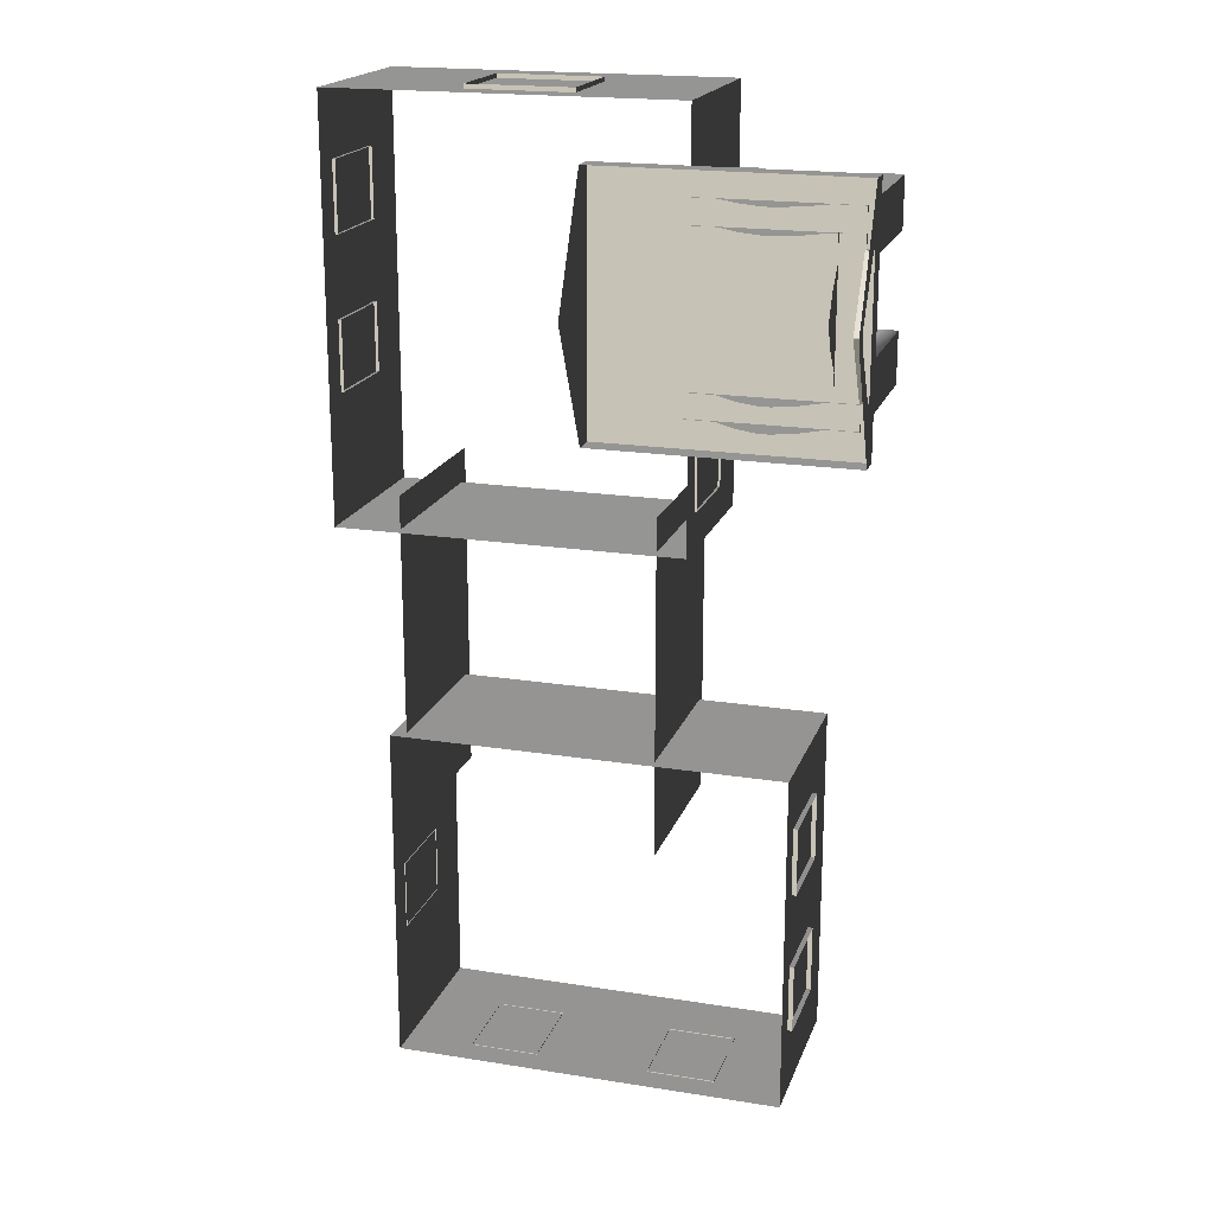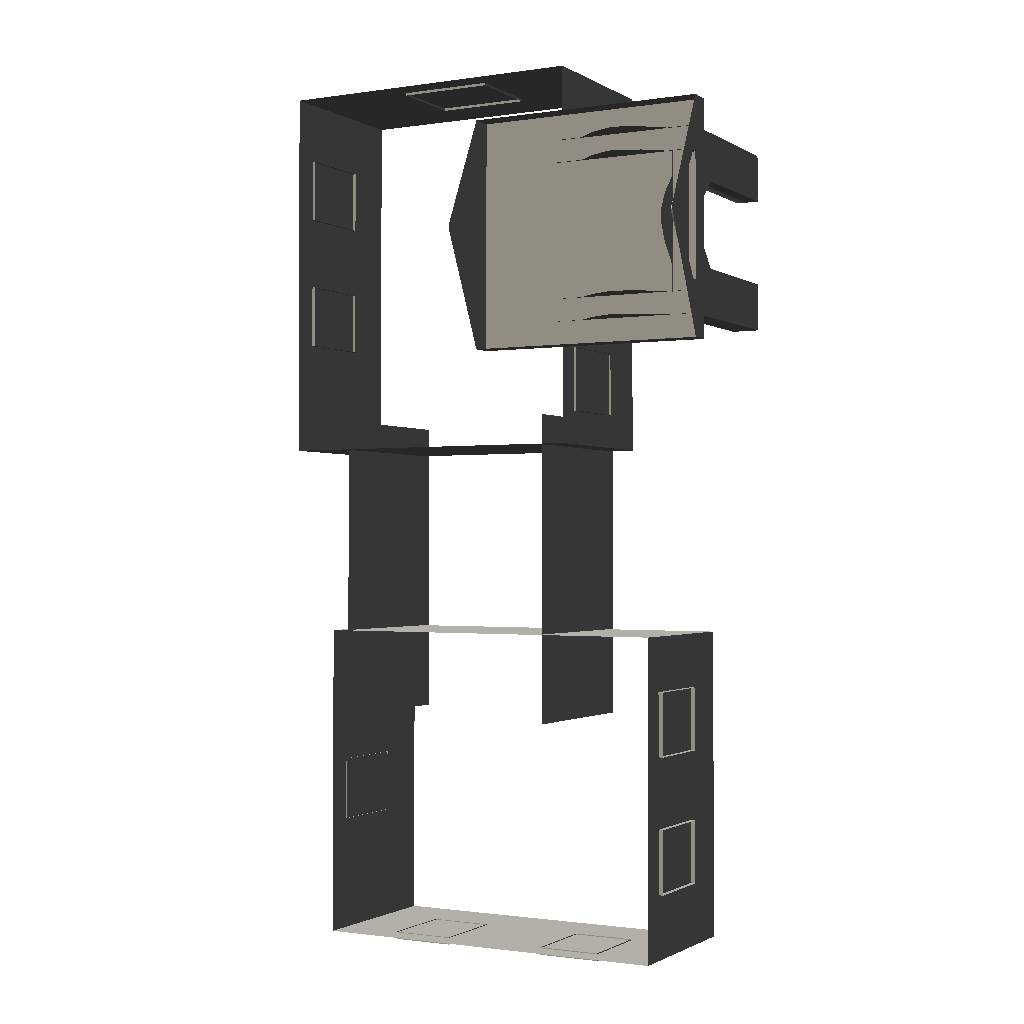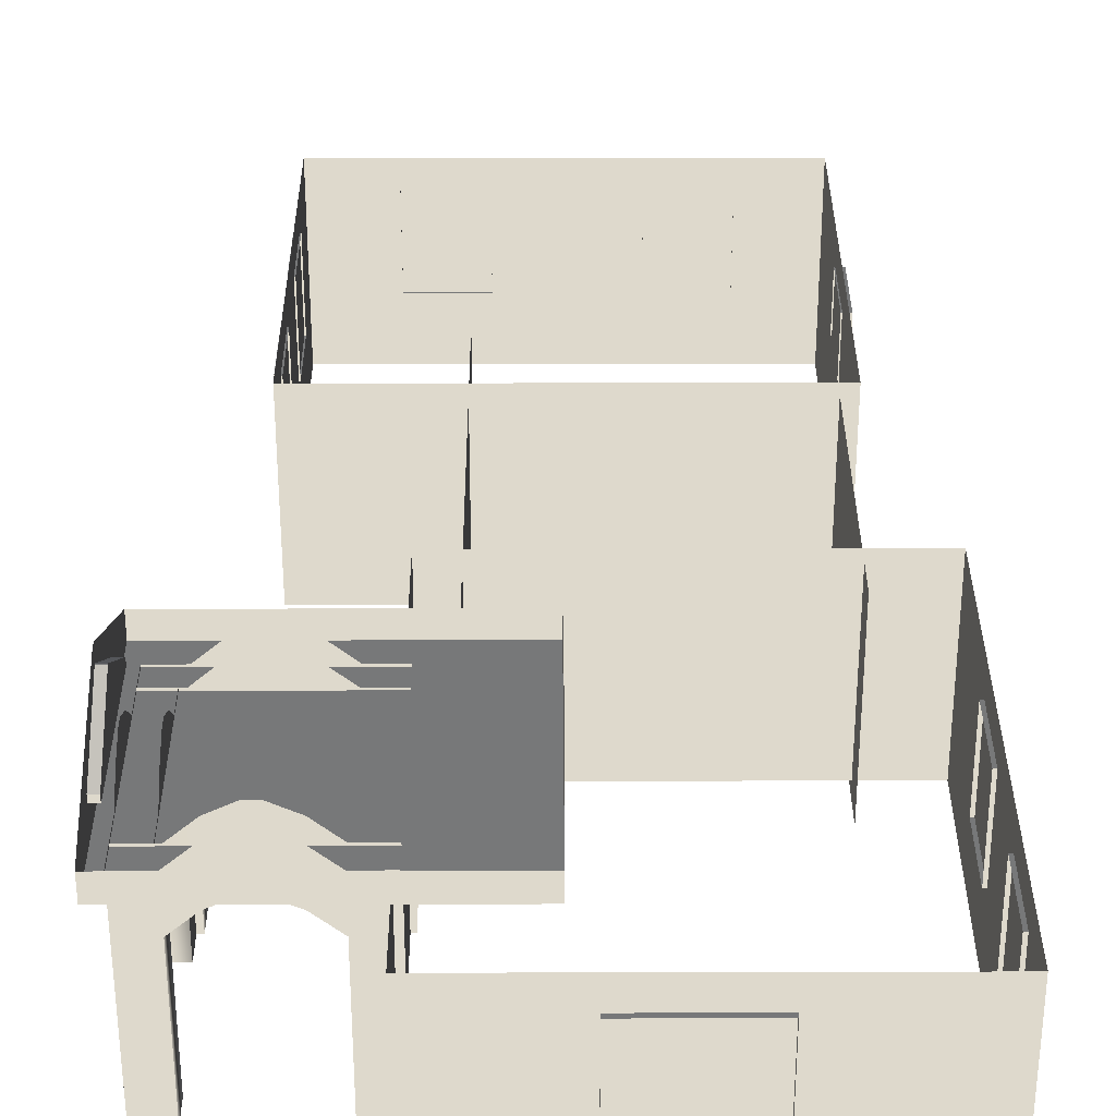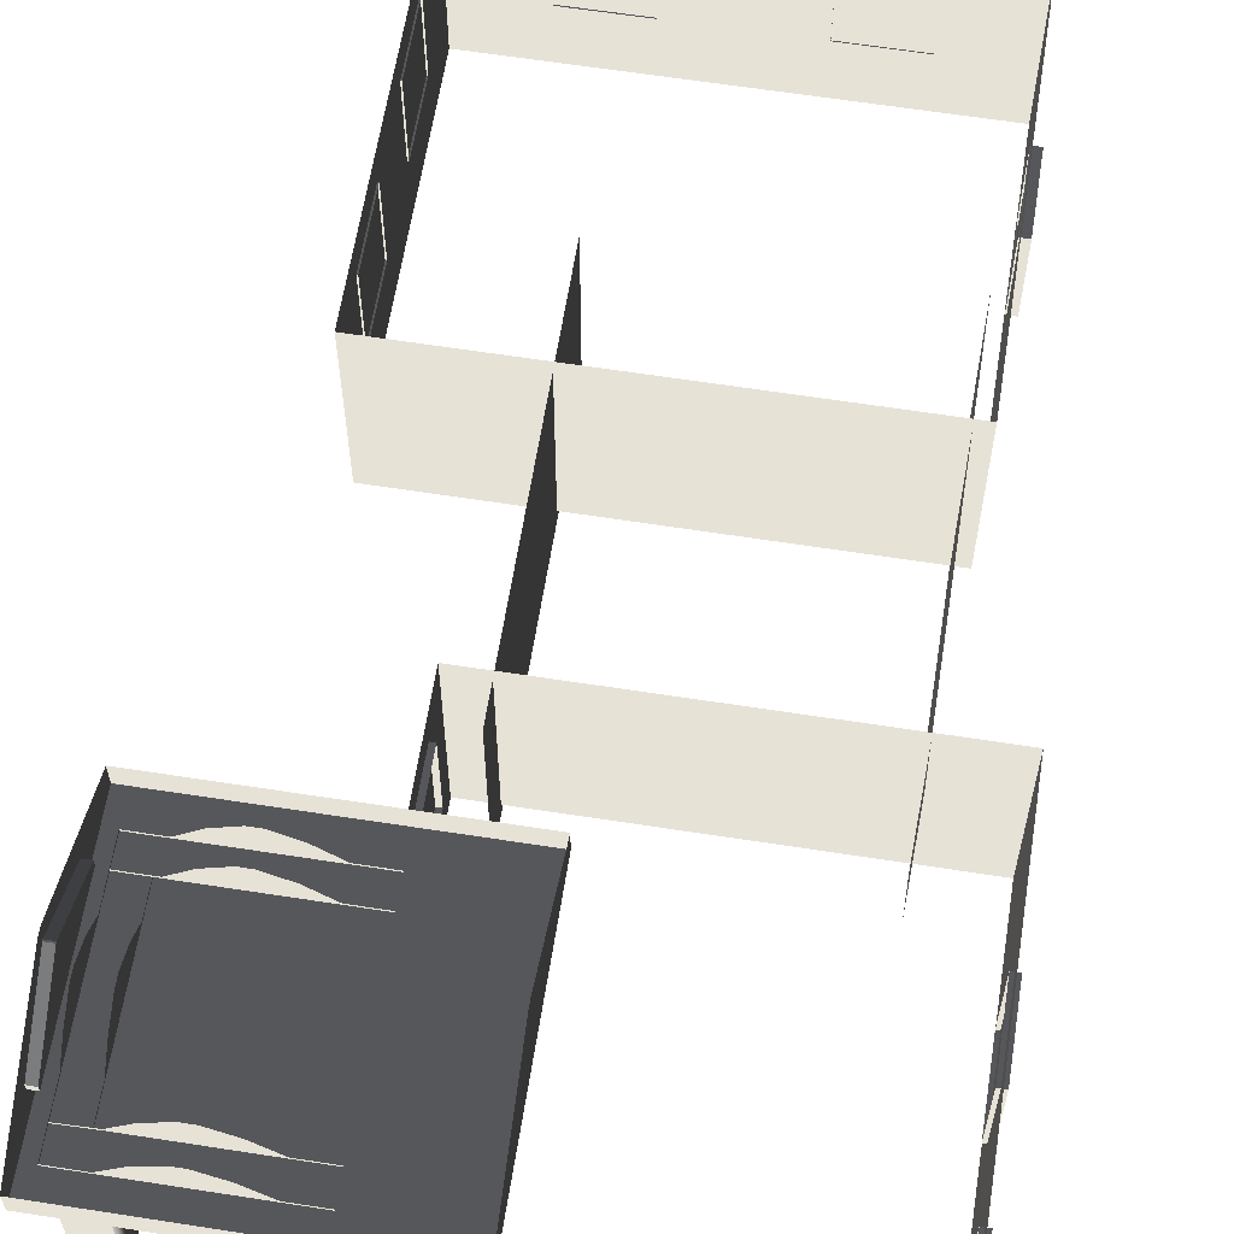
<metadata>
{"format":"obj","ext":"obj","renderer":"f3d","projection":"perspective","resolution":1024,"background":"white","views":[{"elev":19.2,"azim":16.6,"up":"+Y"},{"elev":-1.2,"azim":28.4,"up":"+Y"},{"elev":32.7,"azim":179.8,"up":"+Z"},{"elev":62.1,"azim":-171.0,"up":"+Z"}]}
</metadata>
<code>
v -6.802 0.4695 0.4622
v -6.802 0.4695 -2.561
v -6.802 7.374 -2.561
v -6.802 7.374 0.4622
v -6.802 7.374 0.4622
v -6.802 7.374 -2.561
v -0.9954 7.374 -2.561
v -0.9954 7.374 0.4622
v -0.9954 7.374 0.4622
v -0.9954 7.374 -2.561
v -0.9954 0.4696 -2.561
v -0.9954 0.4696 0.4622
v -0.9954 0.4696 0.4622
v -0.9954 0.4696 -2.561
v -6.802 0.4695 -2.561
v -6.802 0.4695 0.4622
v -2.567 6.454 0.494
v -2.567 6.454 0.8764
v -2.567 2.217 0.8764
v -2.567 2.217 0.494
v 1.809 6.454 0.494
v 1.809 6.454 0.8764
v -2.567 6.454 0.8764
v -2.567 6.454 0.494
v -2.567 2.217 0.494
v -2.567 2.217 0.8764
v 1.809 2.217 0.8764
v 1.809 2.217 0.494
v -2.567 6.454 0.8764
v -2.567 4.387 1.88
v -2.567 4.284 1.88
v -2.567 2.217 0.8764
v 1.809 2.217 0.494
v 1.809 6.454 0.494
v -2.567 6.454 0.494
v -2.567 2.217 0.494
v 1.623 2.684 -0.2453
v 1.127 2.684 -0.2453
v 1.127 2.684 0.5266
v 1.623 2.684 0.5266
v 1.623 2.684 -2.561
v 1.127 2.684 -2.561
v 0.7699 2.684 0.06506
v 0.7699 2.684 0.837
v 0.3857 2.684 1.023
v 0.471 2.684 0.2045
v 0.1992 2.684 1.023
v 0.1138 2.684 0.2045
v -0.1992 2.684 0.8372
v -0.1992 2.684 0.06525
v -0.5733 2.684 0.5266
v -0.5733 2.684 -0.2453
v -1.07 2.684 0.5266
v -1.07 2.684 -0.2453
v -0.5733 2.684 -2.561
v -1.07 2.684 -2.561
v 1.623 3.096 -0.2453
v 1.623 3.096 0.5266
v 1.127 3.096 0.5266
v 1.127 3.096 -0.2453
v 1.623 3.096 -2.561
v 1.127 3.096 -2.561
v 0.7699 3.096 0.837
v 0.7699 3.096 0.06506
v 0.471 3.096 0.2045
v 0.3857 3.096 1.023
v 0.1139 3.096 0.2045
v 0.1992 3.096 1.023
v -0.1992 3.096 0.06525
v -0.1992 3.096 0.8372
v -0.5733 3.096 -0.2453
v -0.5733 3.096 0.5266
v -1.07 3.096 0.5266
v -1.07 3.096 -0.2453
v -0.5734 3.096 -2.561
v -1.07 3.096 -2.561
v 1.623 2.684 -0.2453
v 1.623 2.684 0.5266
v 1.623 3.096 0.5266
v 1.623 3.096 -0.2453
v 1.623 2.684 -2.561
v 1.623 3.096 -2.561
v 1.623 3.557 -0.2453
v 1.623 3.557 0.5266
v 1.623 3.557 -2.561
v 1.623 3.904 0.06525
v 1.623 3.904 0.8372
v 1.623 4.195 0.2045
v 1.623 4.274 1.023
v 1.623 4.526 0.2045
v 1.623 4.447 1.023
v 1.623 4.804 0.06506
v 1.623 4.804 0.837
v 1.623 5.135 0.5266
v 1.623 5.135 -0.2453
v 1.623 5.6 -0.2453
v 1.623 5.6 0.5266
v 1.623 6.003 0.5298
v 1.623 6.003 -0.2429
v 1.623 5.6 -2.561
v 1.623 6.003 -2.561
v 1.623 5.135 -2.561
v 1.623 5.6 -0.2453
v 1.127 5.591 -0.2429
v 1.127 5.591 0.5298
v 1.623 5.6 0.5266
v 1.623 5.6 -2.561
v 1.127 5.591 -2.561
v 0.7699 5.591 0.8402
v 0.7699 5.591 0.06745
v 0.3857 5.591 1.027
v 0.471 5.591 0.2069
v 0.1992 5.591 1.027
v 0.1139 5.591 0.2069
v -0.1992 5.591 0.8403
v -0.1992 5.591 0.06764
v -0.5733 5.591 0.5298
v -0.5733 5.591 -0.2429
v -1.07 5.591 0.5298
v -1.07 5.591 -0.2429
v -0.5734 5.591 -2.561
v -1.07 5.591 -2.561
v 1.623 6.003 -0.2429
v 1.623 6.003 0.5298
v 1.127 6.003 0.5298
v 1.127 6.003 -0.2429
v 1.623 6.003 -2.561
v 1.127 6.003 -2.561
v 0.7699 6.003 0.8402
v 0.7699 6.003 0.06745
v 0.4711 6.003 0.2069
v 0.3856 6.003 1.027
v 0.1139 6.003 0.2069
v 0.1992 6.003 1.027
v -0.1992 6.003 0.06764
v -0.1992 6.003 0.8403
v -0.5733 6.003 -0.2429
v -0.5733 6.003 0.5298
v -1.07 6.003 0.5298
v -1.07 6.003 -0.2429
v -0.5734 6.003 -2.561
v -1.07 6.003 -2.561
v -0.5733 2.684 -2.561
v -0.5733 2.684 -0.2453
v -0.5733 3.096 -0.2453
v -0.5734 3.096 -2.561
v -0.1992 3.096 0.06525
v -0.1992 2.684 0.06525
v 0.1139 3.096 0.2045
v 0.1138 2.684 0.2045
v 0.471 3.096 0.2045
v 0.471 2.684 0.2045
v 0.7699 3.096 0.06506
v 0.7699 2.684 0.06506
v 1.127 3.096 -0.2453
v 1.127 2.684 -0.2453
v 1.127 3.096 -2.561
v 1.127 2.684 -2.561
v -0.5734 5.591 -2.561
v -0.5733 5.591 -0.2429
v -0.5733 6.003 -0.2429
v -0.5734 6.003 -2.561
v -0.1992 6.003 0.06764
v -0.1992 5.591 0.06764
v 0.1139 6.003 0.2069
v 0.1139 5.591 0.2069
v 0.4711 6.003 0.2069
v 0.471 5.591 0.2069
v 0.7699 6.003 0.06745
v 0.7699 5.591 0.06745
v 1.127 5.591 -0.2429
v 1.127 6.003 -0.2429
v 1.127 6.003 -2.561
v 1.127 5.591 -2.561
v 1.211 5.6 -0.2453
v 1.211 5.6 0.5266
v 1.211 5.135 0.5266
v 1.211 5.135 -0.2453
v 1.211 5.6 -2.561
v 1.211 5.135 -2.561
v 1.211 4.804 0.837
v 1.211 4.804 0.06506
v 1.211 4.526 0.2045
v 1.211 4.447 1.023
v 1.211 4.195 0.2045
v 1.211 4.274 1.023
v 1.211 3.904 0.06525
v 1.211 3.904 0.8372
v 1.211 3.557 -0.2453
v 1.211 3.557 0.5266
v 1.211 3.081 0.5266
v 1.211 3.081 -0.2453
v 1.211 3.557 -2.561
v 1.211 3.081 -2.561
v 1.623 3.557 -2.561
v 1.623 3.557 -0.2453
v 1.211 3.557 -0.2453
v 1.211 3.557 -2.561
v 1.211 3.904 0.06525
v 1.623 3.904 0.06525
v 1.211 4.195 0.2045
v 1.623 4.195 0.2045
v 1.211 4.526 0.2045
v 1.623 4.526 0.2045
v 1.211 4.804 0.06506
v 1.623 4.804 0.06506
v 1.211 5.135 -0.2453
v 1.623 5.135 -0.2453
v 1.211 5.135 -2.561
v 1.623 5.135 -2.561
v 1.809 4.346 1.668
v 1.684 4.346 1.668
v 1.684 4.325 1.668
v 1.809 4.325 1.668
v 1.809 5.448 0.8778
v 1.809 6.454 0.494
v 1.809 2.217 0.494
v 1.809 3.223 0.8778
v 1.809 5.448 0.9851
v 1.809 6.454 0.8764
v 1.809 2.217 0.8764
v 1.809 3.223 0.9851
v 1.809 4.346 1.668
v 1.809 4.387 1.88
v 1.809 4.284 1.88
v 1.809 4.325 1.668
v 1.809 4.387 1.88
v 1.809 4.346 1.668
v 1.684 5.448 0.8778
v 1.684 3.223 0.8778
v 1.684 3.223 0.9851
v 1.684 4.325 1.668
v 1.684 4.346 1.668
v 1.684 5.448 0.9851
v 1.809 5.448 0.8778
v 1.684 5.448 0.8778
v 1.684 5.448 0.9851
v 1.809 5.448 0.9851
v 1.809 5.448 0.9851
v 1.684 5.448 0.9851
v 1.684 4.346 1.668
v 1.809 4.346 1.668
v 1.809 3.223 0.9851
v 1.684 3.223 0.9851
v 1.684 3.223 0.8778
v 1.809 3.223 0.8778
v 1.809 3.223 0.8778
v 1.684 3.223 0.8778
v 1.684 5.448 0.8778
v 1.809 5.448 0.8778
v 1.809 4.325 1.668
v 1.684 4.325 1.668
v 1.684 3.223 0.9851
v 1.809 3.223 0.9851
v -0.957 2.254 -0.001043
v -0.9569 1.088 -0.001043
v -1.072 1.088 -0.001043
v -1.072 2.254 -0.001043
v -0.9569 1.088 -0.001043
v -0.9569 1.088 -1.482
v -1.072 1.088 -1.482
v -1.072 1.088 -0.001043
v -0.957 2.254 -1.482
v -0.957 2.254 -0.001043
v -1.072 2.254 -0.001043
v -1.072 2.254 -1.482
v -0.9569 1.088 -1.482
v -0.957 2.254 -1.482
v -1.072 2.254 -1.482
v -1.072 1.088 -1.482
v -6.871 5.079 -0.001043
v -6.871 6.246 -0.001043
v -6.751 6.246 -0.001043
v -6.751 5.079 -0.001043
v -6.871 6.246 -0.001043
v -6.871 6.246 -1.482
v -6.751 6.246 -1.482
v -6.751 6.246 -0.001043
v -6.871 5.079 -1.482
v -6.871 5.079 -0.001043
v -6.751 5.079 -0.001043
v -6.751 5.079 -1.482
v -6.871 6.246 -1.482
v -6.871 5.079 -1.482
v -6.751 5.079 -1.482
v -6.751 6.246 -1.482
v -6.871 2.575 -0.001043
v -6.871 3.741 -0.001043
v -6.751 3.741 -0.001043
v -6.751 2.575 -0.001043
v -6.871 3.741 -0.001043
v -6.871 3.741 -1.482
v -6.751 3.741 -1.482
v -6.751 3.741 -0.001043
v -6.871 2.575 -1.482
v -6.871 2.575 -0.001043
v -6.751 2.575 -0.001043
v -6.751 2.575 -1.482
v -6.871 3.741 -1.482
v -6.871 2.575 -1.482
v -6.751 2.575 -1.482
v -6.751 3.741 -1.482
v 0.6964 -3.038 0.4622
v 0.6964 -3.038 -2.561
v 0.6964 -8.845 -2.561
v 0.6964 -8.845 0.4622
v -5.977 -3.029 0.4622
v -5.977 -3.029 -2.561
v 0.6964 -3.038 -2.561
v 0.6964 -3.038 0.4622
v -5.977 -8.836 0.4622
v -5.977 -8.836 -2.561
v -5.977 -3.029 -2.561
v -5.977 -3.029 0.4622
v 0.6964 -8.845 0.4622
v 0.6964 -8.845 -2.561
v -5.977 -8.836 -2.561
v -5.977 -8.836 0.4622
v -3.463 7.447 -0.001043
v -2.88 7.447 -0.001043
v -2.88 7.327 -0.001043
v -3.463 7.327 -0.001043
v -4.046 7.447 -0.001043
v -4.046 7.327 -0.001043
v -2.88 7.447 -0.001043
v -2.88 7.447 -1.482
v -2.88 7.327 -1.482
v -2.88 7.327 -0.001043
v -3.463 7.447 -1.482
v -4.046 7.447 -1.482
v -4.046 7.327 -1.482
v -3.463 7.327 -1.482
v -2.88 7.447 -1.482
v -2.88 7.327 -1.482
v -4.629 7.447 -1.482
v -4.629 7.447 -0.001043
v -4.629 7.327 -0.001043
v -4.629 7.327 -1.482
v -4.046 7.447 -1.482
v -4.629 7.447 -1.482
v -4.629 7.327 -1.482
v -4.046 7.327 -1.482
v -4.629 7.447 -0.001043
v -4.046 7.447 -0.001043
v -4.046 7.327 -0.001043
v -4.629 7.327 -0.001043
v -5.75 -4.684 0.2865
v -5.75 -4.684 -2.757
v -5.75 1.027 -2.757
v -5.75 1.027 0.2865
v -1.521 1.027 0.2865
v -1.521 1.027 -2.757
v -1.521 -4.684 -2.757
v -1.521 -4.684 0.2865
v 0.7753 -4.041 -0.001043
v 0.7752 -5.207 -0.001043
v 0.674 -5.198 -0.001043
v 0.674 -4.032 -0.001043
v 0.7752 -5.207 -0.001043
v 0.7752 -5.207 -1.482
v 0.674 -5.198 -1.482
v 0.674 -5.198 -0.001043
v 0.7753 -4.041 -1.482
v 0.7753 -4.041 -0.001043
v 0.674 -4.032 -0.001043
v 0.674 -4.032 -1.482
v 0.7752 -5.207 -1.482
v 0.7753 -4.041 -1.482
v 0.674 -4.032 -1.482
v 0.674 -5.198 -1.482
v 0.7753 -6.505 -0.001043
v 0.7752 -7.671 -0.001043
v 0.674 -7.662 -0.001043
v 0.6741 -6.496 -0.001043
v 0.7752 -7.671 -0.001043
v 0.7752 -7.671 -1.482
v 0.674 -7.662 -1.482
v 0.674 -7.662 -0.001043
v 0.7753 -6.505 -1.482
v 0.7753 -6.505 -0.001043
v 0.6741 -6.496 -0.001043
v 0.6741 -6.496 -1.482
v 0.7752 -7.671 -1.482
v 0.7753 -6.505 -1.482
v 0.6741 -6.496 -1.482
v 0.674 -7.662 -1.482
v -0.5312 -8.963 -0.001043
v -1.697 -8.963 -0.001043
v -1.697 -8.825 -0.001043
v -0.5312 -8.825 -0.001043
v -1.697 -8.963 -0.001043
v -1.697 -8.963 -1.482
v -1.697 -8.825 -1.482
v -1.697 -8.825 -0.001043
v -0.5312 -8.963 -1.482
v -0.5312 -8.963 -0.001043
v -0.5312 -8.825 -0.001043
v -0.5312 -8.825 -1.482
v -1.697 -8.963 -1.482
v -0.5312 -8.963 -1.482
v -0.5312 -8.825 -1.482
v -1.697 -8.825 -1.482
v -3.656 -8.963 -0.001043
v -4.823 -8.963 -0.001043
v -4.823 -8.825 -0.001043
v -3.656 -8.825 -0.001043
v -4.823 -8.963 -0.001043
v -4.823 -8.963 -1.482
v -4.823 -8.825 -1.482
v -4.823 -8.825 -0.001043
v -3.656 -8.963 -1.482
v -3.656 -8.963 -0.001043
v -3.656 -8.825 -0.001043
v -3.656 -8.825 -1.482
v -4.823 -8.963 -1.482
v -3.656 -8.963 -1.482
v -3.656 -8.825 -1.482
v -4.823 -8.825 -1.482
v -6.101 -6.718 -0.001043
v -6.101 -5.552 -0.001043
v -5.959 -5.552 -0.001043
v -5.959 -6.718 -0.001043
v -6.101 -5.552 -0.001043
v -6.101 -5.552 -1.482
v -5.959 -5.552 -1.482
v -5.959 -5.552 -0.001043
v -6.101 -6.718 -1.482
v -6.101 -6.718 -0.001043
v -5.959 -6.718 -0.001043
v -5.959 -6.718 -1.482
v -6.101 -5.552 -1.482
v -6.101 -6.718 -1.482
v -5.959 -6.718 -1.482
v -5.959 -5.552 -1.482
g Building_small_t1.010_37676_103
f 1 3 2
f 1 4 3
f 5 7 6
f 5 8 7
f 9 11 10
f 9 12 11
f 13 15 14
f 13 16 15
f 17 19 18
f 17 20 19
f 21 23 22
f 21 24 23
f 25 27 26
f 25 28 27
f 29 31 30
f 29 32 31
f 33 35 34
f 33 36 35
f 37 39 38
f 37 40 39
f 41 37 38
f 41 38 42
f 43 38 39
f 43 39 44
f 45 43 44
f 45 46 43
f 47 46 45
f 47 48 46
f 49 48 47
f 49 50 48
f 51 50 49
f 51 52 50
f 52 51 53
f 52 53 54
f 55 52 54
f 55 54 56
f 57 59 58
f 57 60 59
f 61 60 57
f 61 62 60
f 60 63 59
f 60 64 63
f 65 63 64
f 65 66 63
f 67 66 65
f 67 68 66
f 69 68 67
f 69 70 68
f 71 70 69
f 71 72 70
f 71 73 72
f 71 74 73
f 75 74 71
f 75 76 74
f 77 79 78
f 77 80 79
f 81 80 77
f 81 82 80
f 83 79 80
f 83 84 79
f 85 80 82
f 85 83 80
f 84 83 86
f 84 86 87
f 87 86 88
f 87 88 89
f 89 88 90
f 89 90 91
f 91 90 92
f 91 92 93
f 92 94 93
f 92 95 94
f 96 94 95
f 96 97 94
f 96 98 97
f 96 99 98
f 100 99 96
f 100 96 95
f 100 101 99
f 100 95 102
f 103 105 104
f 103 106 105
f 107 103 104
f 107 104 108
f 104 105 109
f 104 109 110
f 111 110 109
f 111 112 110
f 113 112 111
f 113 114 112
f 115 114 113
f 115 116 114
f 117 116 115
f 117 118 116
f 118 117 119
f 118 119 120
f 121 118 120
f 121 120 122
f 123 125 124
f 123 126 125
f 127 126 123
f 127 128 126
f 126 129 125
f 126 130 129
f 131 129 130
f 131 132 129
f 133 132 131
f 133 134 132
f 135 134 133
f 135 136 134
f 137 136 135
f 137 138 136
f 137 139 138
f 137 140 139
f 141 140 137
f 141 142 140
f 143 145 144
f 143 146 145
f 144 145 147
f 144 147 148
f 148 147 149
f 148 149 150
f 150 149 151
f 150 151 152
f 152 151 153
f 152 153 154
f 154 153 155
f 154 155 156
f 156 155 157
f 156 157 158
f 159 161 160
f 159 162 161
f 160 161 163
f 160 163 164
f 164 163 165
f 164 165 166
f 166 165 167
f 166 167 168
f 168 167 169
f 168 169 170
f 171 170 169
f 171 169 172
f 171 172 173
f 171 173 174
f 175 177 176
f 175 178 177
f 179 178 175
f 179 180 178
f 178 181 177
f 178 182 181
f 183 181 182
f 183 184 181
f 185 184 183
f 185 186 184
f 187 186 185
f 187 188 186
f 189 188 187
f 189 190 188
f 189 191 190
f 189 192 191
f 193 192 189
f 193 194 192
f 195 197 196
f 195 198 197
f 196 197 199
f 196 199 200
f 200 199 201
f 200 201 202
f 202 201 203
f 202 203 204
f 204 203 205
f 204 205 206
f 206 205 207
f 206 207 208
f 208 207 209
f 208 209 210
f 211 213 212
f 211 214 213
f 215 217 216
f 215 218 217
f 219 215 216
f 219 216 220
f 218 221 217
f 218 222 221
f 223 219 220
f 223 220 224
f 222 225 221
f 222 226 225
f 226 227 225
f 226 228 227
f 229 231 230
f 231 229 232
f 232 229 233
f 233 229 234
f 235 237 236
f 235 238 237
f 239 241 240
f 239 242 241
f 243 245 244
f 243 246 245
f 247 249 248
f 247 250 249
f 251 253 252
f 251 254 253
f 255 257 256
f 255 258 257
f 259 261 260
f 259 262 261
f 263 265 264
f 263 266 265
f 267 269 268
f 267 270 269
f 271 273 272
f 271 274 273
f 275 277 276
f 275 278 277
f 279 281 280
f 279 282 281
f 283 285 284
f 283 286 285
f 287 289 288
f 287 290 289
f 291 293 292
f 291 294 293
f 295 297 296
f 295 298 297
f 299 301 300
f 299 302 301
f 303 305 304
f 303 306 305
f 307 309 308
f 307 310 309
f 311 313 312
f 311 314 313
f 315 317 316
f 315 318 317
f 319 321 320
f 319 322 321
f 323 322 319
f 323 324 322
f 325 327 326
f 325 328 327
f 329 331 330
f 329 332 331
f 333 332 329
f 333 334 332
f 335 337 336
f 335 338 337
f 339 341 340
f 339 342 341
f 343 345 344
f 343 346 345
f 347 349 348
f 347 350 349
f 351 353 352
f 351 354 353
f 355 357 356
f 355 358 357
f 359 361 360
f 359 362 361
f 363 365 364
f 363 366 365
f 367 369 368
f 367 370 369
f 371 373 372
f 371 374 373
f 375 377 376
f 375 378 377
f 379 381 380
f 379 382 381
f 383 385 384
f 383 386 385
f 387 389 388
f 387 390 389
f 391 393 392
f 391 394 393
f 395 397 396
f 395 398 397
f 399 401 400
f 399 402 401
f 403 405 404
f 403 406 405
f 407 409 408
f 407 410 409
f 411 413 412
f 411 414 413
f 415 417 416
f 415 418 417
f 419 421 420
f 419 422 421
f 423 425 424
f 423 426 425
f 427 429 428
f 427 430 429
f 431 433 432
f 431 434 433

</code>
